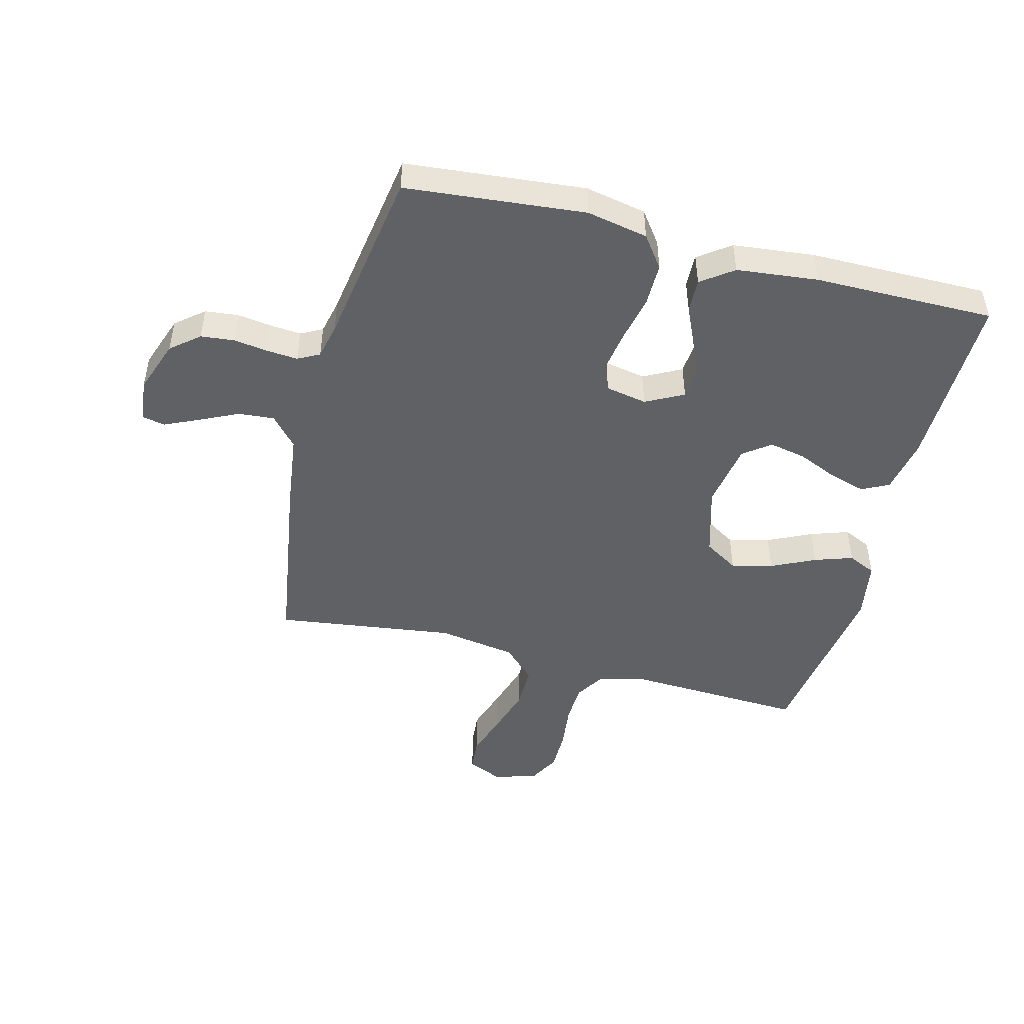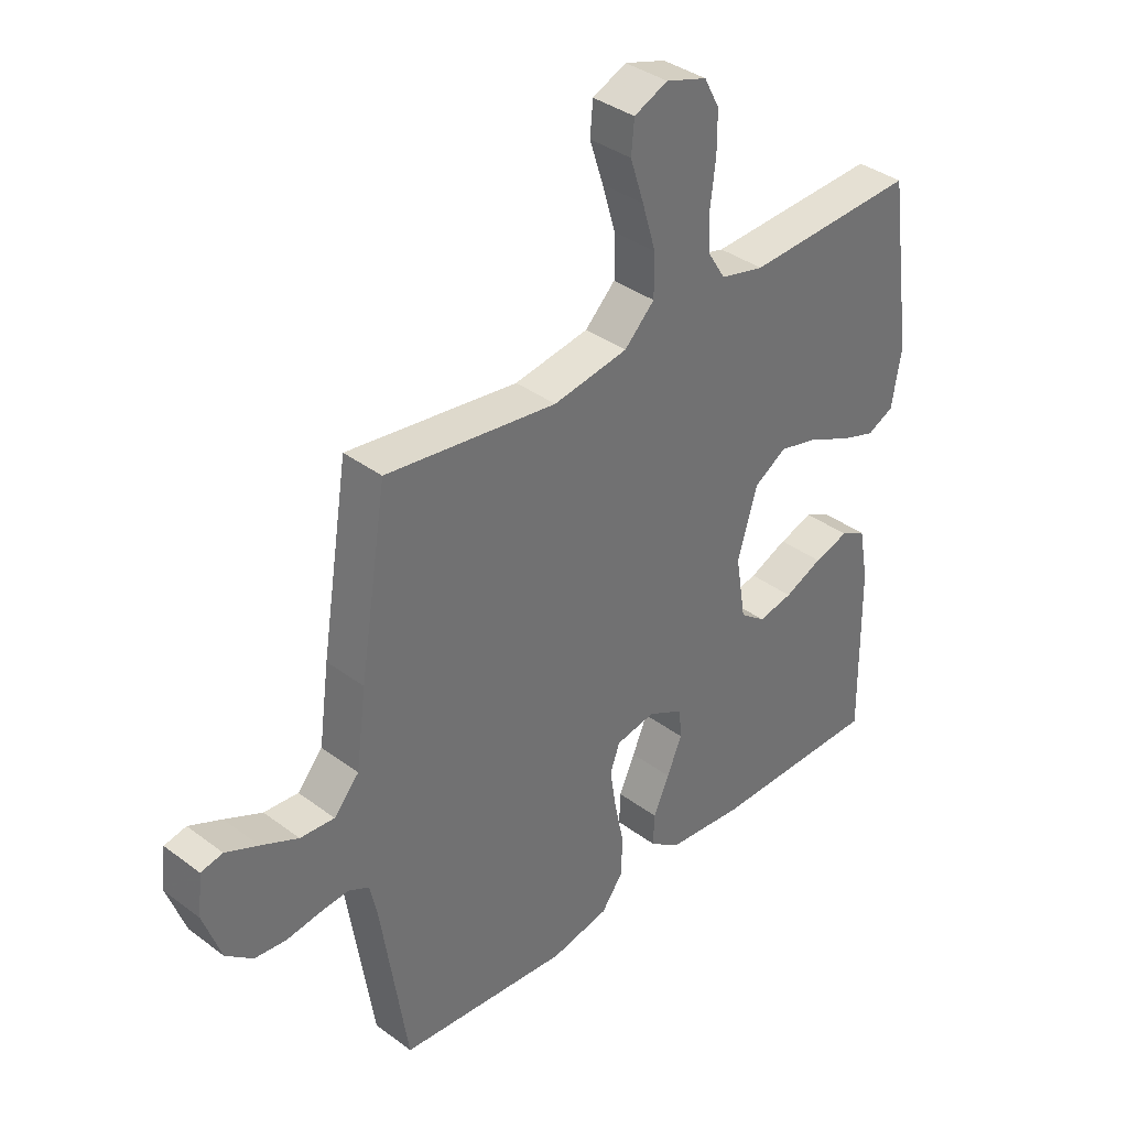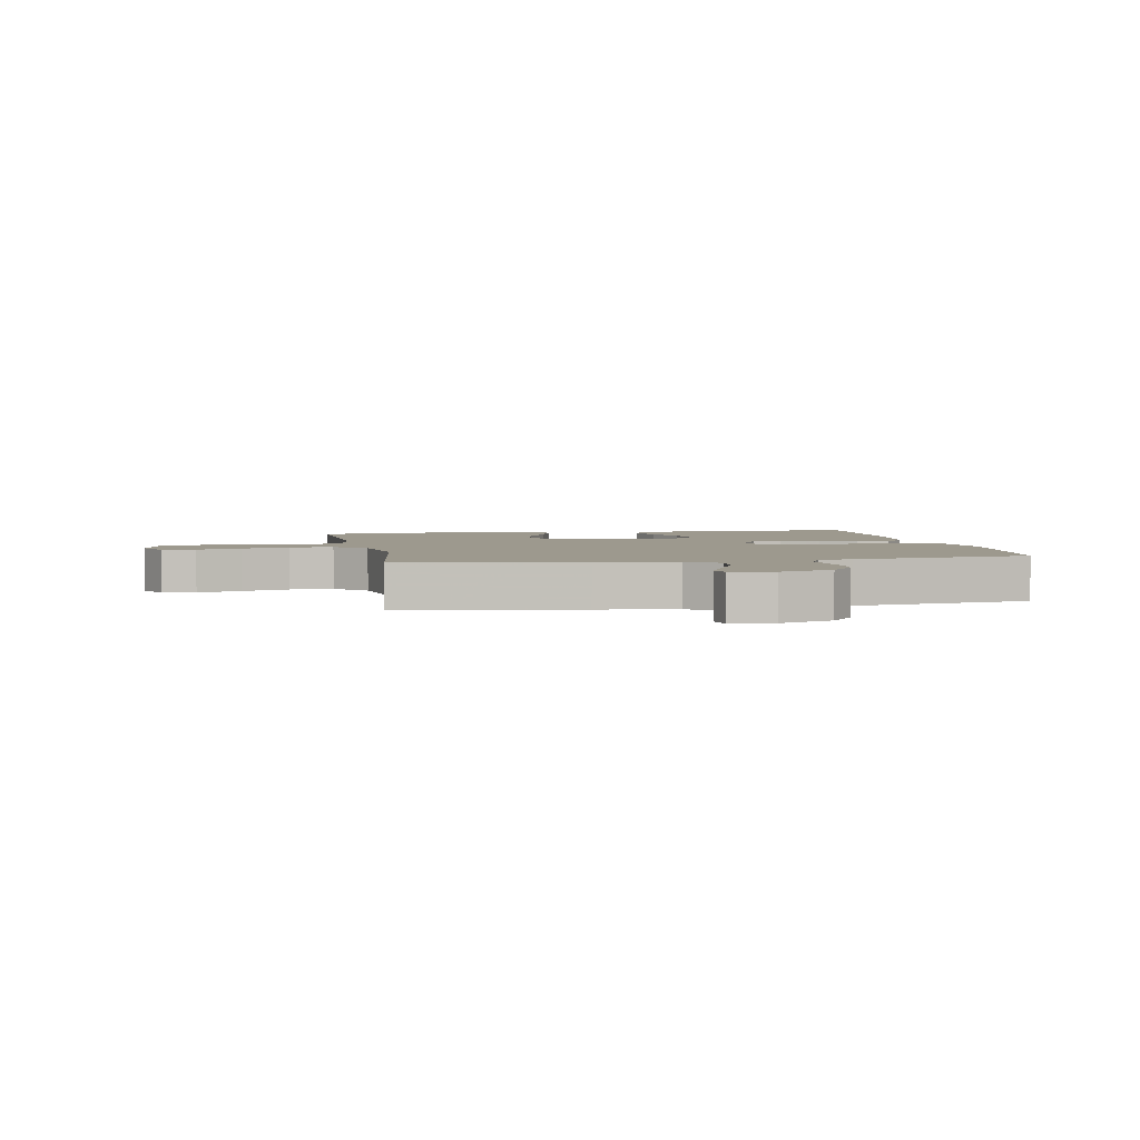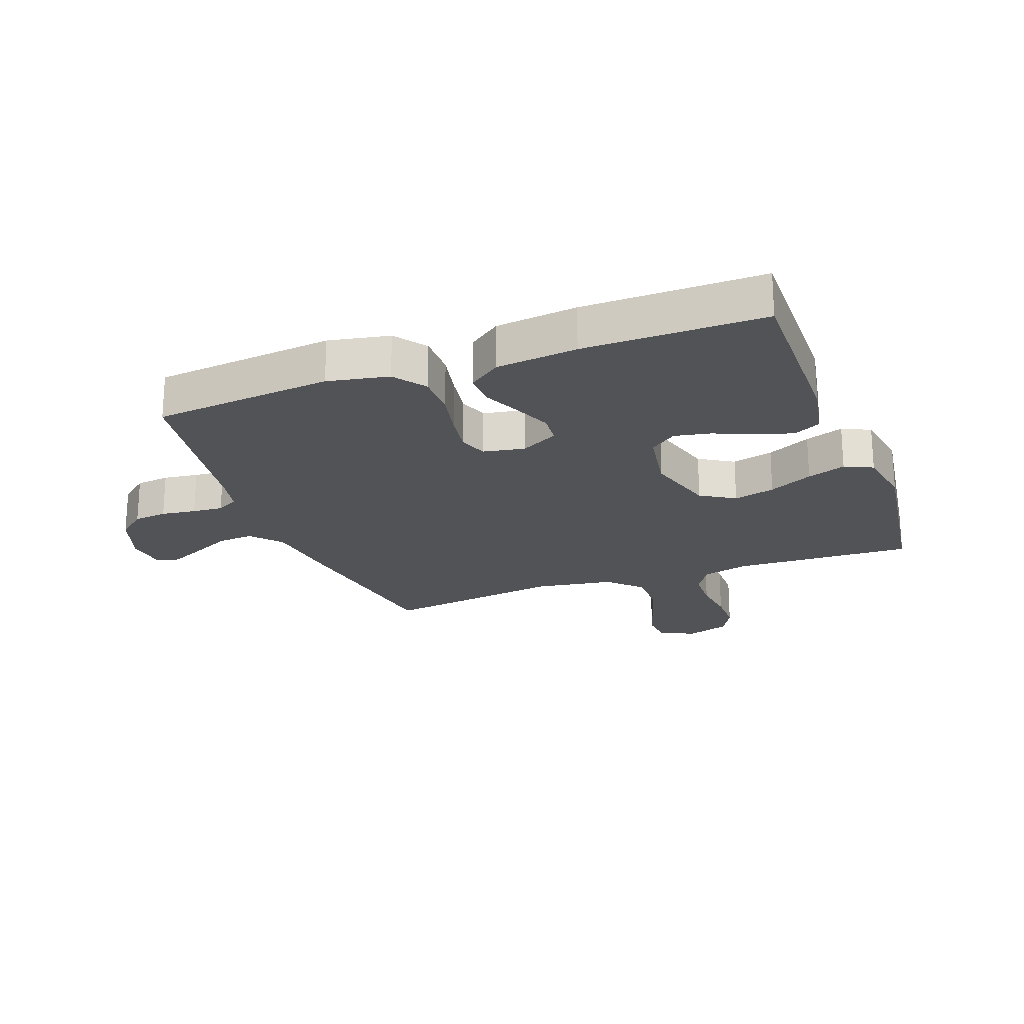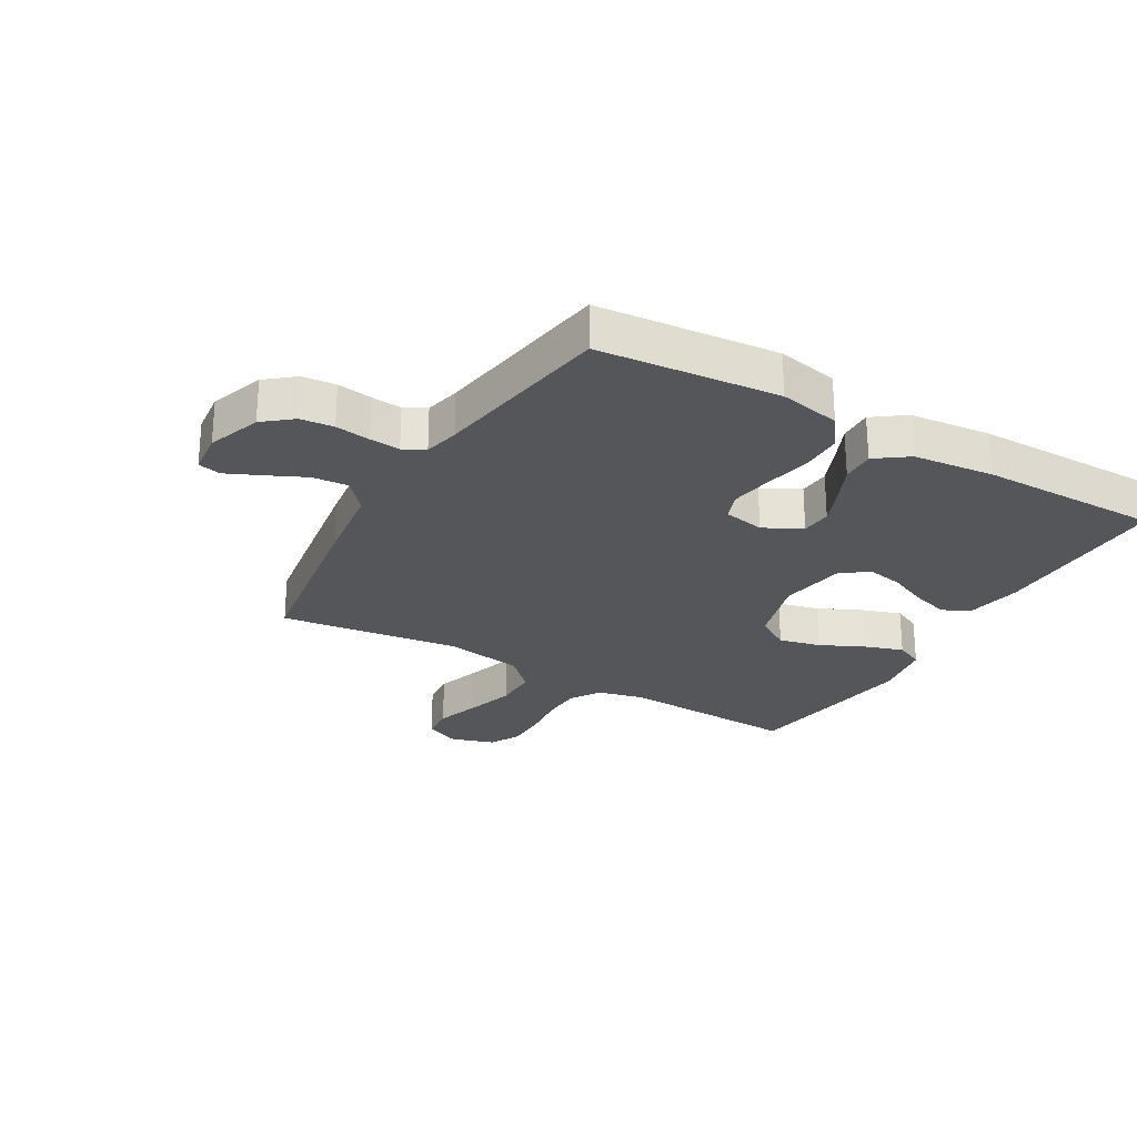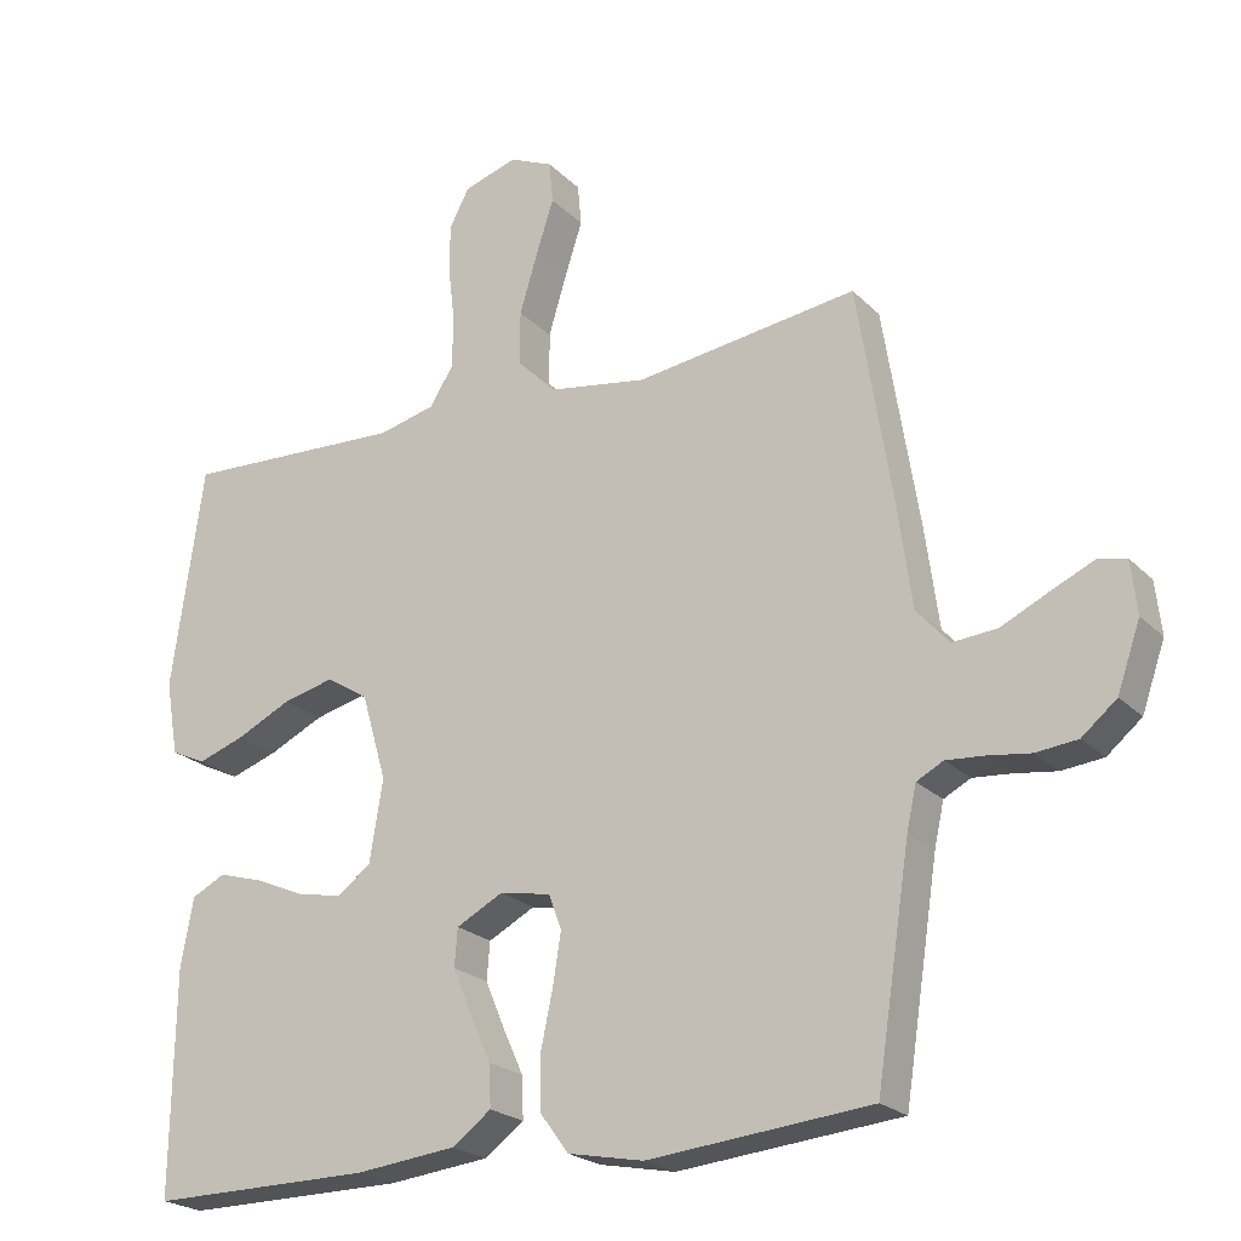
<metadata>
{"format":"obj","ext":"obj","renderer":"f3d","projection":"perspective","resolution":1024,"background":"white","views":[{"elev":-47.7,"azim":165.4,"up":"+Y"},{"elev":37.1,"azim":133.8,"up":"+Z"},{"elev":3.3,"azim":79.2,"up":"+Y"},{"elev":-22.0,"azim":-159.6,"up":"+Y"},{"elev":-26.1,"azim":149.6,"up":"+Y"},{"elev":-22.3,"azim":31.7,"up":"+Z"}]}
</metadata>
<code>
v 0.5 0.07 0.5
v 0.548 0.07 0.2
v 0.566 0.07 0.067
v 0.61 0.07 0.017
v 0.67 0.07 0.022
v 0.735 0.07 0.053
v 0.792 0.07 0.079
v 0.83 0.07 0.071
v 0.838 0.07 0
v 0.807 0.07 -0.089
v 0.76 0.07 -0.128
v 0.704 0.07 -0.134
v 0.646 0.07 -0.126
v 0.595 0.07 -0.122
v 0.559 0.07 -0.141
v 0.546 0.07 -0.2
v 0.5 0.07 -0.5
v 0.2 0.07 -0.529
v 0.098 0.07 -0.509
v 0.059 0.07 -0.456
v 0.059 0.07 -0.385
v 0.075 0.07 -0.309
v 0.086 0.07 -0.24
v 0.069 0.07 -0.193
v 0 0.07 -0.18
v -0.063 0.07 -0.213
v -0.067 0.07 -0.264
v -0.041 0.07 -0.326
v -0.013 0.07 -0.388
v -0.011 0.07 -0.444
v -0.064 0.07 -0.483
v -0.2 0.07 -0.498
v -0.5 0.07 -0.5
v -0.496 0.07 -0.2
v -0.479 0.07 -0.108
v -0.434 0.07 -0.085
v -0.373 0.07 -0.103
v -0.306 0.07 -0.132
v -0.245 0.07 -0.144
v -0.2 0.07 -0.11
v -0.182 0.07 0
v -0.216 0.07 0.117
v -0.273 0.07 0.152
v -0.342 0.07 0.135
v -0.415 0.07 0.1
v -0.479 0.07 0.078
v -0.526 0.07 0.1
v -0.543 0.07 0.2
v -0.5 0.07 0.5
v -0.2 0.07 0.487
v -0.123 0.07 0.506
v -0.092 0.07 0.556
v -0.09 0.07 0.623
v -0.099 0.07 0.698
v -0.099 0.07 0.767
v -0.072 0.07 0.818
v 0 0.07 0.841
v 0.059 0.07 0.815
v 0.064 0.07 0.759
v 0.04 0.07 0.685
v 0.016 0.07 0.605
v 0.016 0.07 0.532
v 0.069 0.07 0.48
v 0.2 0.07 0.459
v 0.5 0 0.5
v 0.548 0 0.2
v 0.566 0 0.067
v 0.61 0 0.017
v 0.67 0 0.022
v 0.735 0 0.053
v 0.792 0 0.079
v 0.83 0 0.071
v 0.838 0 0
v 0.807 0 -0.089
v 0.76 0 -0.128
v 0.704 0 -0.134
v 0.646 0 -0.126
v 0.595 0 -0.122
v 0.559 0 -0.141
v 0.546 0 -0.2
v 0.5 0 -0.5
v 0.2 0 -0.529
v 0.098 0 -0.509
v 0.059 0 -0.456
v 0.059 0 -0.385
v 0.075 0 -0.309
v 0.086 0 -0.24
v 0.069 0 -0.193
v 0 0 -0.18
v -0.063 0 -0.213
v -0.067 0 -0.264
v -0.041 0 -0.326
v -0.013 0 -0.388
v -0.011 0 -0.444
v -0.064 0 -0.483
v -0.2 0 -0.498
v -0.5 0 -0.5
v -0.496 0 -0.2
v -0.479 0 -0.108
v -0.434 0 -0.085
v -0.373 0 -0.103
v -0.306 0 -0.132
v -0.245 0 -0.144
v -0.2 0 -0.11
v -0.182 0 0
v -0.216 0 0.117
v -0.273 0 0.152
v -0.342 0 0.135
v -0.415 0 0.1
v -0.479 0 0.078
v -0.526 0 0.1
v -0.543 0 0.2
v -0.5 0 0.5
v -0.2 0 0.487
v -0.123 0 0.506
v -0.092 0 0.556
v -0.09 0 0.623
v -0.099 0 0.698
v -0.099 0 0.767
v -0.072 0 0.818
v 0 0 0.841
v 0.059 0 0.815
v 0.064 0 0.759
v 0.04 0 0.685
v 0.016 0 0.605
v 0.016 0 0.532
v 0.069 0 0.48
v 0.2 0 0.459
f 58 59 60
f 57 58 60
f 56 57 60
f 55 56 60
f 54 55 60
f 53 54 60
f 52 53 60 61
f 51 52 61 62
f 48 49 50
f 47 48 50
f 46 47 50
f 45 46 50
f 44 45 50
f 51 62 63
f 50 51 63
f 44 50 63
f 43 44 63
f 36 37 38
f 35 36 38
f 34 35 38
f 33 34 38
f 32 33 38
f 31 32 38
f 30 31 38
f 29 30 38
f 28 29 38
f 27 28 38 39
f 26 27 39 40
f 20 21 22
f 19 20 22
f 18 19 22
f 17 18 22
f 16 17 22
f 15 16 22 23
f 14 15 23 24
f 11 12 13
f 10 11 13
f 9 10 13
f 8 9 13
f 7 8 13
f 6 7 13
f 5 6 13
f 4 5 13 14
f 14 24 25
f 4 14 25
f 3 4 25
f 2 3 25
f 1 2 25
f 64 1 25
f 42 43 63 64
f 26 40 41
f 25 26 41
f 64 25 41
f 41 42 64
f 124 123 122
f 124 122 121
f 124 121 120
f 124 120 119
f 124 119 118
f 124 118 117
f 125 124 117 116
f 126 125 116 115
f 114 113 112
f 114 112 111
f 114 111 110
f 114 110 109
f 114 109 108
f 127 126 115
f 127 115 114
f 127 114 108
f 127 108 107
f 102 101 100
f 102 100 99
f 102 99 98
f 102 98 97
f 102 97 96
f 102 96 95
f 102 95 94
f 102 94 93
f 102 93 92
f 103 102 92 91
f 104 103 91 90
f 86 85 84
f 86 84 83
f 86 83 82
f 86 82 81
f 86 81 80
f 87 86 80 79
f 88 87 79 78
f 77 76 75
f 77 75 74
f 77 74 73
f 77 73 72
f 77 72 71
f 77 71 70
f 77 70 69
f 78 77 69 68
f 89 88 78
f 89 78 68
f 89 68 67
f 89 67 66
f 89 66 65
f 89 65 128
f 128 127 107 106
f 105 104 90
f 105 90 89
f 105 89 128
f 128 106 105
f 1 65 66 2
f 2 66 67 3
f 3 67 68 4
f 4 68 69 5
f 5 69 70 6
f 6 70 71 7
f 7 71 72 8
f 8 72 73 9
f 9 73 74 10
f 10 74 75 11
f 11 75 76 12
f 12 76 77 13
f 13 77 78 14
f 14 78 79 15
f 15 79 80 16
f 16 80 81 17
f 17 81 82 18
f 18 82 83 19
f 19 83 84 20
f 20 84 85 21
f 21 85 86 22
f 22 86 87 23
f 23 87 88 24
f 24 88 89 25
f 25 89 90 26
f 26 90 91 27
f 27 91 92 28
f 28 92 93 29
f 29 93 94 30
f 30 94 95 31
f 31 95 96 32
f 32 96 97 33
f 33 97 98 34
f 34 98 99 35
f 35 99 100 36
f 36 100 101 37
f 37 101 102 38
f 38 102 103 39
f 39 103 104 40
f 40 104 105 41
f 41 105 106 42
f 42 106 107 43
f 43 107 108 44
f 44 108 109 45
f 45 109 110 46
f 46 110 111 47
f 47 111 112 48
f 48 112 113 49
f 49 113 114 50
f 50 114 115 51
f 51 115 116 52
f 52 116 117 53
f 53 117 118 54
f 54 118 119 55
f 55 119 120 56
f 56 120 121 57
f 57 121 122 58
f 58 122 123 59
f 59 123 124 60
f 60 124 125 61
f 61 125 126 62
f 62 126 127 63
f 63 127 128 64
f 64 128 65 1

</code>
